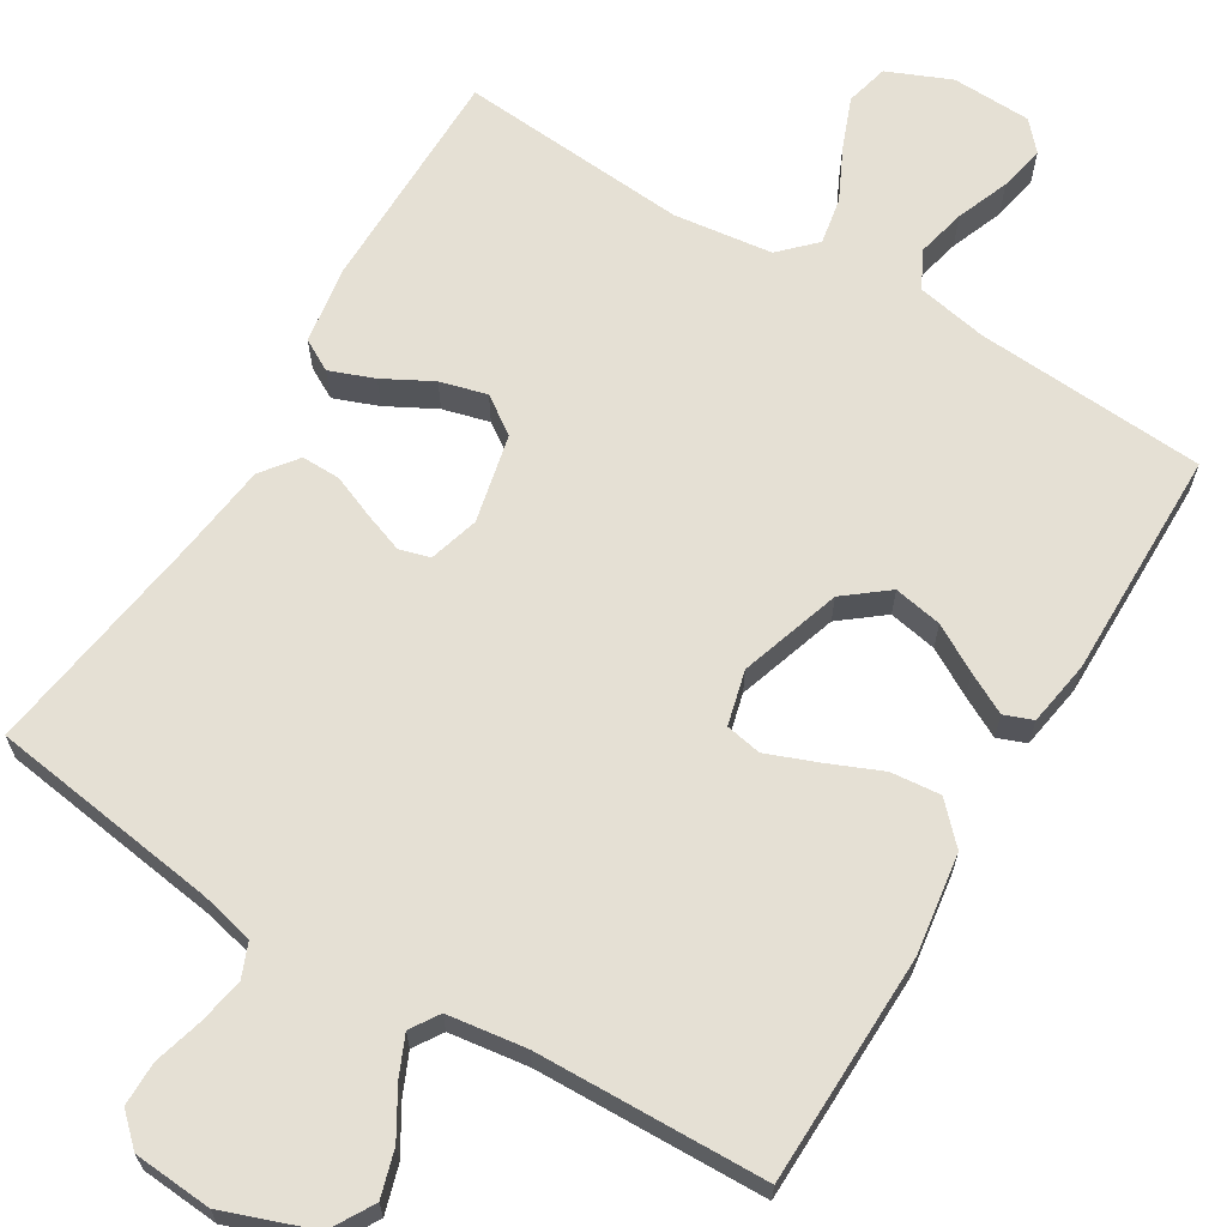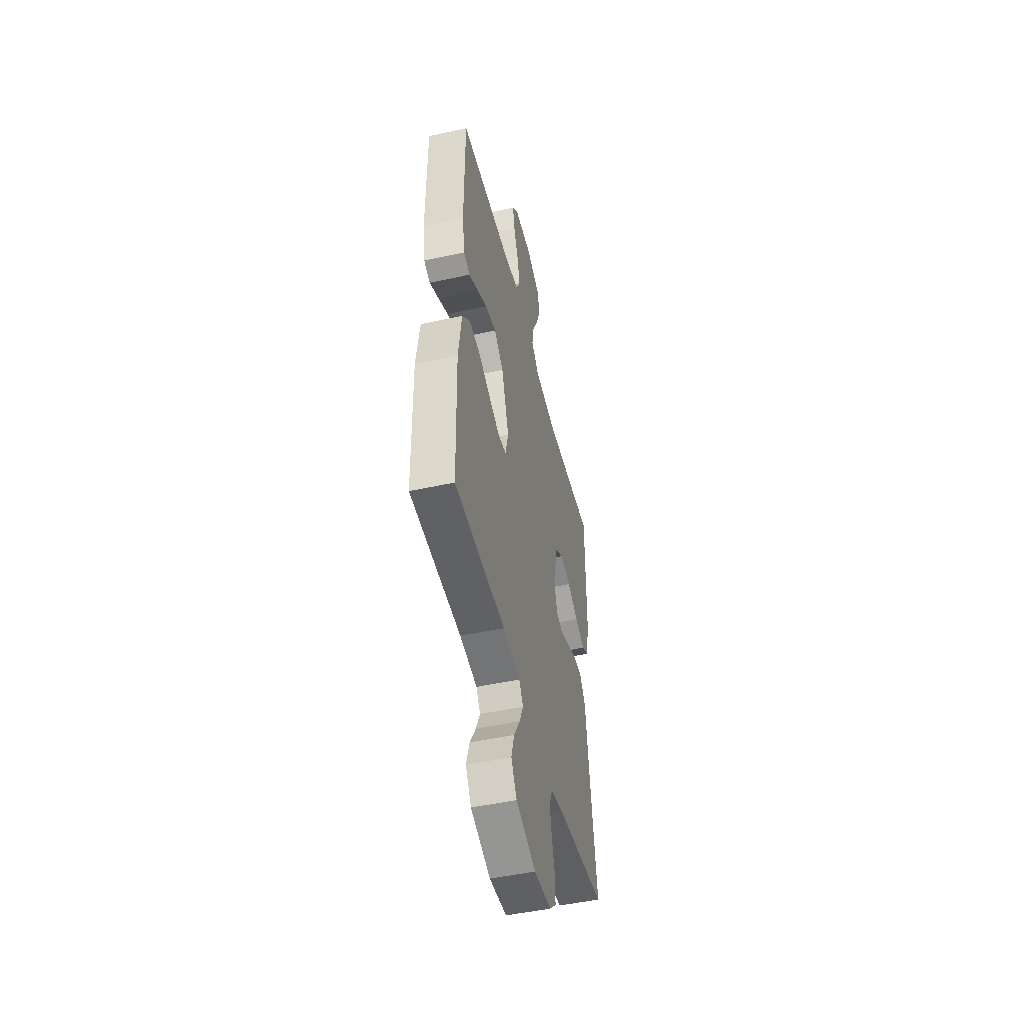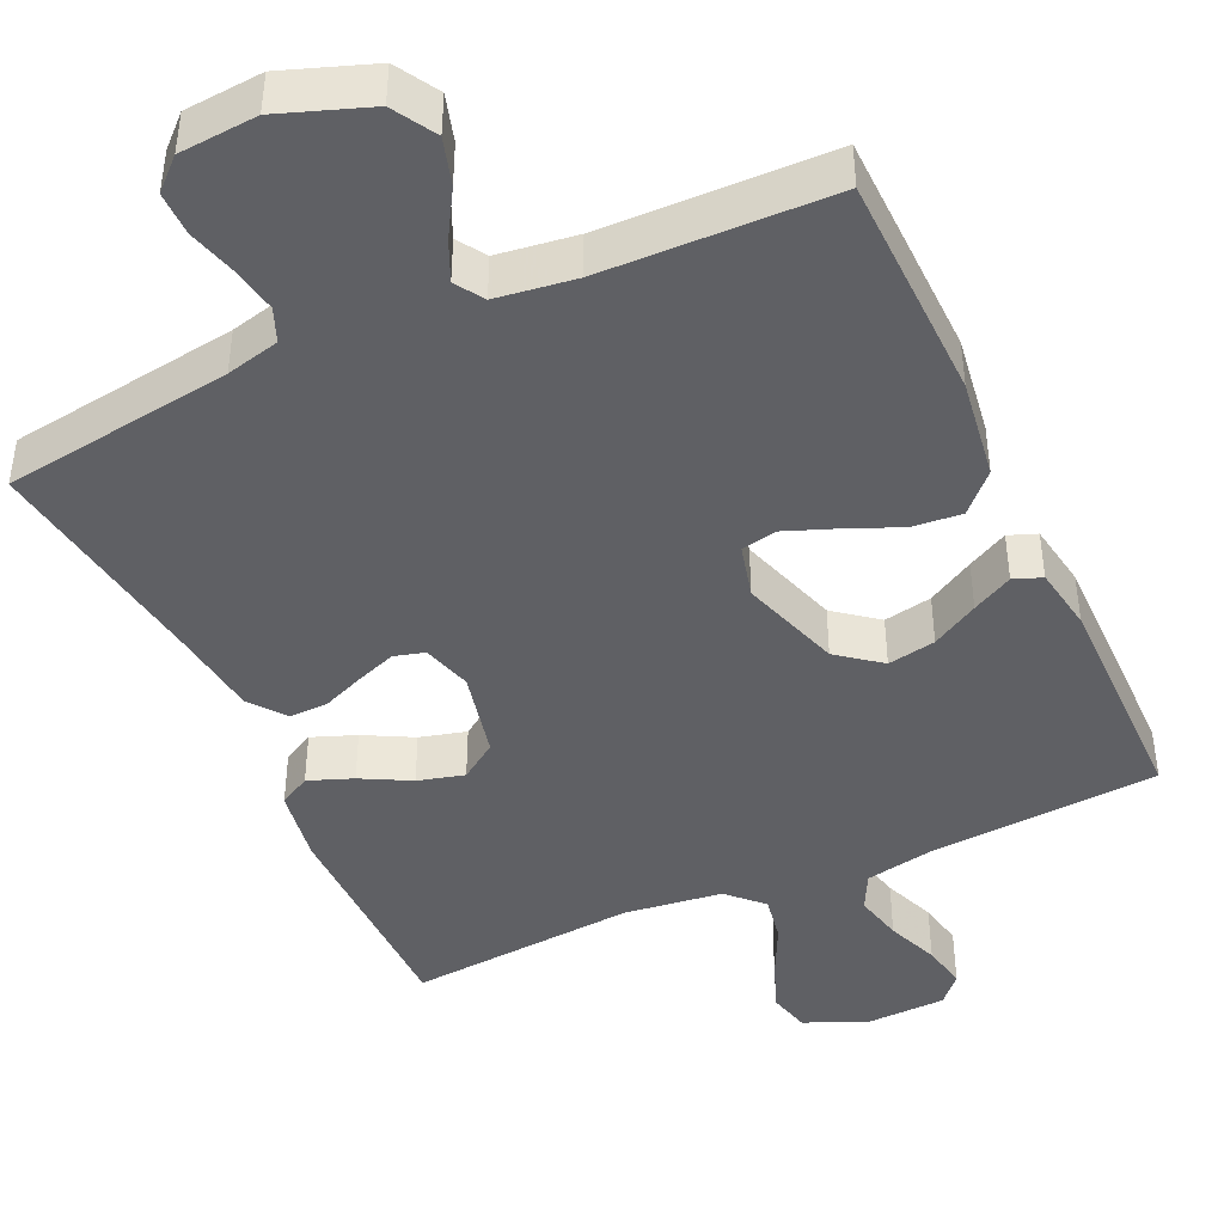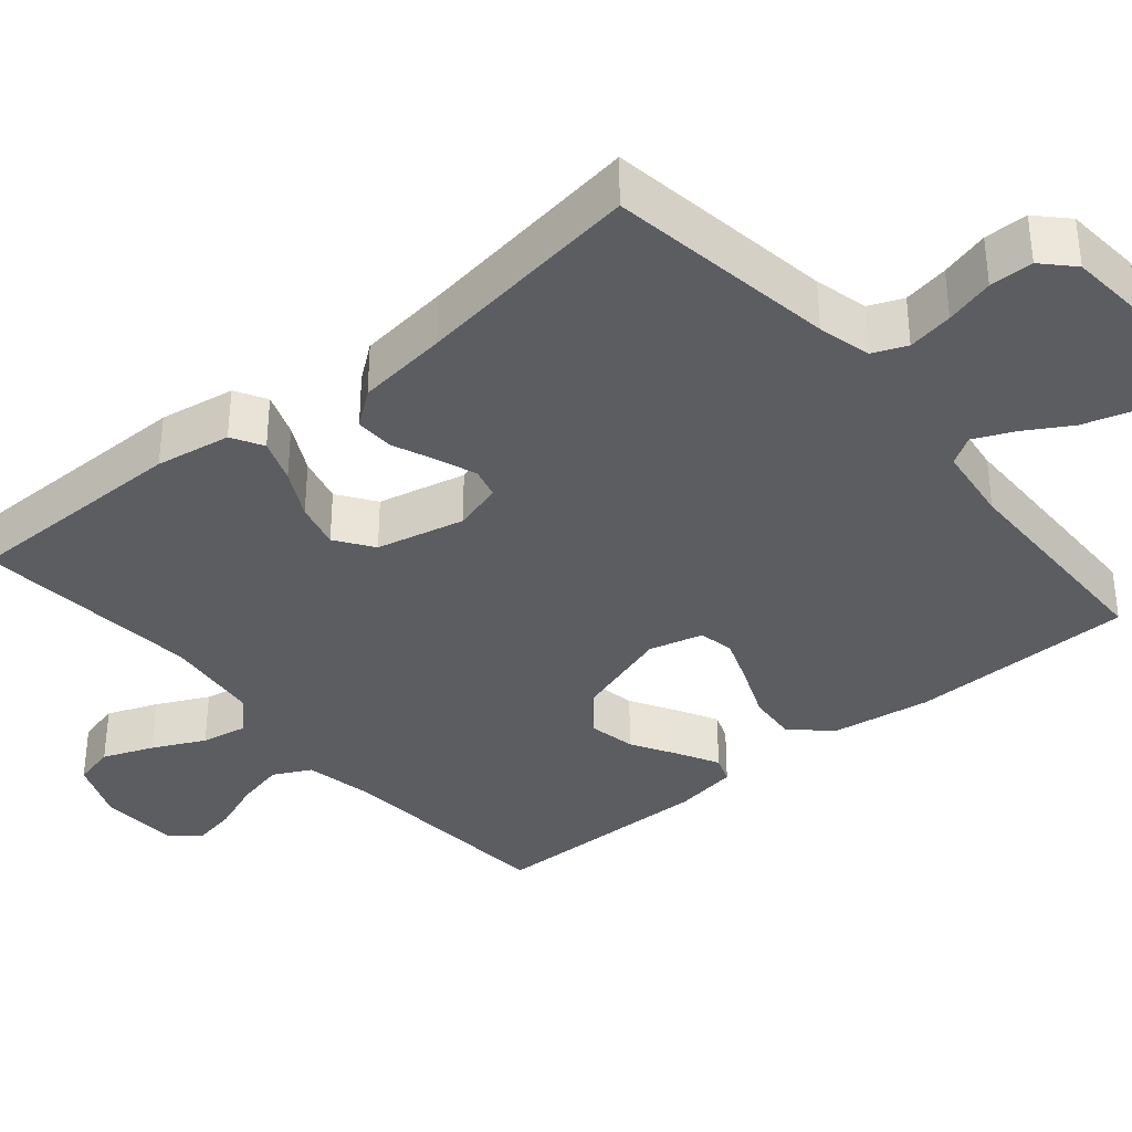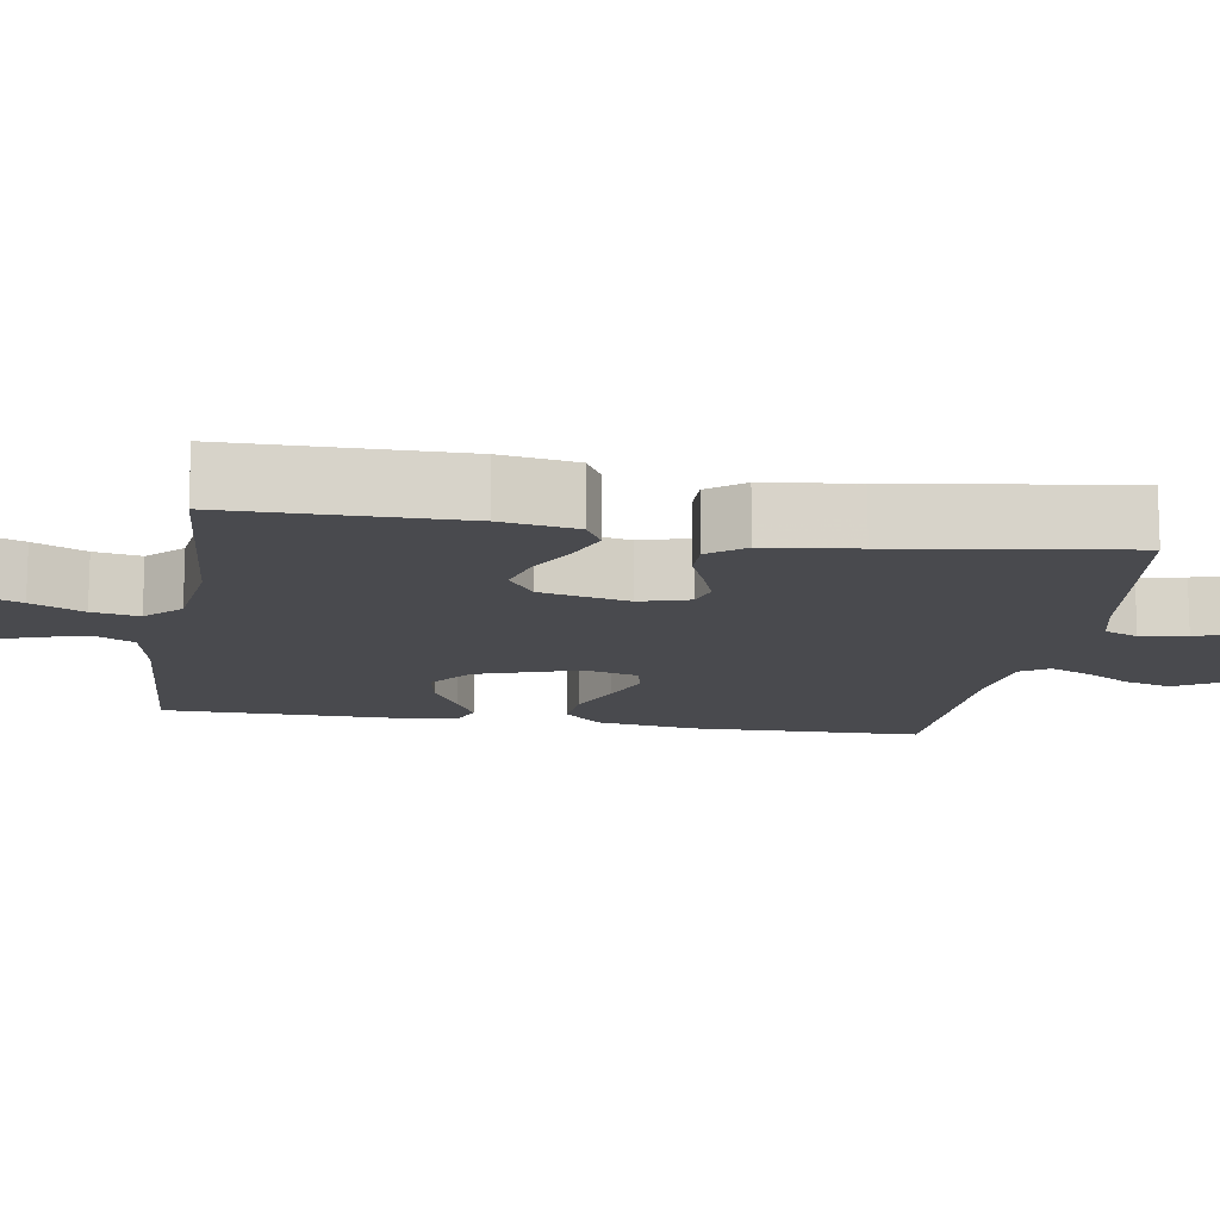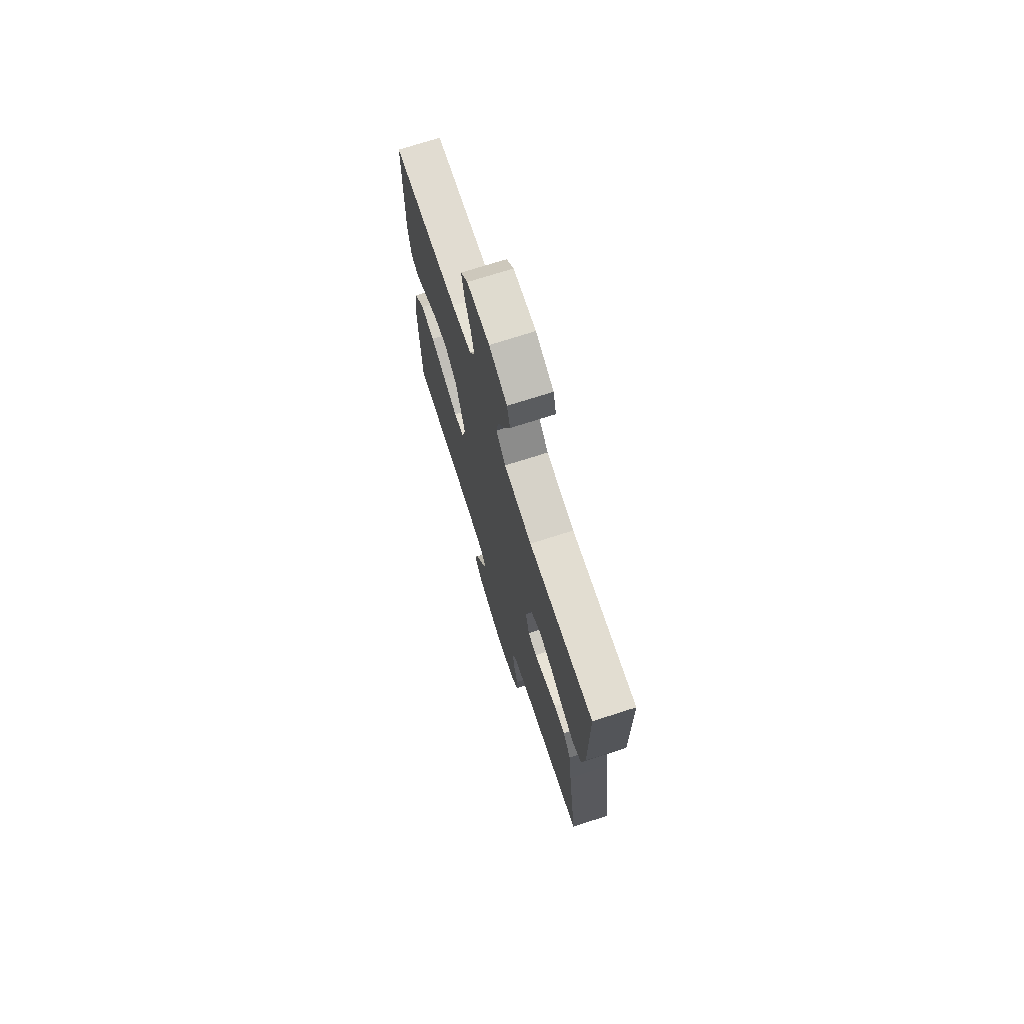
<metadata>
{"format":"obj","ext":"obj","renderer":"f3d","projection":"perspective","resolution":1024,"background":"white","views":[{"elev":65.8,"azim":-149.0,"up":"+Y"},{"elev":-48.8,"azim":-76.3,"up":"+Z"},{"elev":-43.4,"azim":-155.4,"up":"+Y"},{"elev":-35.6,"azim":130.0,"up":"+Y"},{"elev":-13.4,"azim":80.7,"up":"+Y"},{"elev":72.4,"azim":72.2,"up":"+Z"}]}
</metadata>
<code>
v 0.5 0.07 -0.5
v 0.2 0.07 -0.543
v 0.13 0.07 -0.56
v 0.112 0.07 -0.604
v 0.123 0.07 -0.664
v 0.141 0.07 -0.728
v 0.141 0.07 -0.785
v 0.102 0.07 -0.822
v 0 0.07 -0.83
v -0.117 0.07 -0.788
v -0.15 0.07 -0.732
v -0.132 0.07 -0.671
v -0.096 0.07 -0.61
v -0.073 0.07 -0.558
v -0.097 0.07 -0.521
v -0.2 0.07 -0.507
v -0.5 0.07 -0.5
v -0.507 0.07 -0.2
v -0.488 0.07 -0.068
v -0.441 0.07 -0.019
v -0.376 0.07 -0.025
v -0.305 0.07 -0.055
v -0.24 0.07 -0.08
v -0.193 0.07 -0.071
v -0.175 0.07 0
v -0.218 0.07 0.132
v -0.274 0.07 0.176
v -0.337 0.07 0.164
v -0.398 0.07 0.129
v -0.451 0.07 0.101
v -0.488 0.07 0.115
v -0.502 0.07 0.2
v -0.5 0.07 0.5
v -0.2 0.07 0.521
v -0.108 0.07 0.539
v -0.083 0.07 0.588
v -0.098 0.07 0.652
v -0.125 0.07 0.721
v -0.137 0.07 0.781
v -0.104 0.07 0.818
v 0 0.07 0.822
v 0.083 0.07 0.787
v 0.097 0.07 0.731
v 0.071 0.07 0.664
v 0.038 0.07 0.596
v 0.027 0.07 0.535
v 0.071 0.07 0.491
v 0.2 0.07 0.475
v 0.5 0.07 0.5
v 0.502 0.07 0.2
v 0.486 0.07 0.101
v 0.445 0.07 0.078
v 0.387 0.07 0.1
v 0.323 0.07 0.134
v 0.262 0.07 0.15
v 0.213 0.07 0.116
v 0.187 0.07 0
v 0.206 0.07 -0.065
v 0.246 0.07 -0.076
v 0.298 0.07 -0.057
v 0.354 0.07 -0.034
v 0.405 0.07 -0.033
v 0.441 0.07 -0.08
v 0.456 0.07 -0.2
v 0.5 0 -0.5
v 0.2 0 -0.543
v 0.13 0 -0.56
v 0.112 0 -0.604
v 0.123 0 -0.664
v 0.141 0 -0.728
v 0.141 0 -0.785
v 0.102 0 -0.822
v 0 0 -0.83
v -0.117 0 -0.788
v -0.15 0 -0.732
v -0.132 0 -0.671
v -0.096 0 -0.61
v -0.073 0 -0.558
v -0.097 0 -0.521
v -0.2 0 -0.507
v -0.5 0 -0.5
v -0.507 0 -0.2
v -0.488 0 -0.068
v -0.441 0 -0.019
v -0.376 0 -0.025
v -0.305 0 -0.055
v -0.24 0 -0.08
v -0.193 0 -0.071
v -0.175 0 0
v -0.218 0 0.132
v -0.274 0 0.176
v -0.337 0 0.164
v -0.398 0 0.129
v -0.451 0 0.101
v -0.488 0 0.115
v -0.502 0 0.2
v -0.5 0 0.5
v -0.2 0 0.521
v -0.108 0 0.539
v -0.083 0 0.588
v -0.098 0 0.652
v -0.125 0 0.721
v -0.137 0 0.781
v -0.104 0 0.818
v 0 0 0.822
v 0.083 0 0.787
v 0.097 0 0.731
v 0.071 0 0.664
v 0.038 0 0.596
v 0.027 0 0.535
v 0.071 0 0.491
v 0.2 0 0.475
v 0.5 0 0.5
v 0.502 0 0.2
v 0.486 0 0.101
v 0.445 0 0.078
v 0.387 0 0.1
v 0.323 0 0.134
v 0.262 0 0.15
v 0.213 0 0.116
v 0.187 0 0
v 0.206 0 -0.065
v 0.246 0 -0.076
v 0.298 0 -0.057
v 0.354 0 -0.034
v 0.405 0 -0.033
v 0.441 0 -0.08
v 0.456 0 -0.2
f 62 63 64
f 61 62 64
f 60 61 64
f 64 1 2
f 60 64 2
f 59 60 2
f 58 59 2 3
f 57 58 3 4
f 52 53 54
f 51 52 54
f 50 51 54
f 49 50 54
f 48 49 54
f 47 48 54 55
f 46 47 55 56
f 43 44 45
f 42 43 45
f 41 42 45
f 40 41 45
f 39 40 45
f 38 39 45
f 37 38 45
f 36 37 45 46
f 46 56 57
f 36 46 57
f 35 36 57
f 32 33 34
f 31 32 34
f 30 31 34
f 29 30 34
f 28 29 34
f 27 28 34 35
f 20 21 22
f 19 20 22
f 18 19 22
f 17 18 22
f 16 17 22
f 15 16 22 23
f 14 15 23 24
f 11 12 13
f 10 11 13
f 9 10 13
f 8 9 13
f 7 8 13
f 6 7 13
f 5 6 13
f 4 5 13 14
f 14 24 25
f 4 14 25
f 57 4 25
f 26 27 35 57
f 25 26 57
f 128 127 126
f 128 126 125
f 128 125 124
f 66 65 128
f 66 128 124
f 66 124 123
f 67 66 123 122
f 68 67 122 121
f 118 117 116
f 118 116 115
f 118 115 114
f 118 114 113
f 118 113 112
f 119 118 112 111
f 120 119 111 110
f 109 108 107
f 109 107 106
f 109 106 105
f 109 105 104
f 109 104 103
f 109 103 102
f 109 102 101
f 110 109 101 100
f 121 120 110
f 121 110 100
f 121 100 99
f 98 97 96
f 98 96 95
f 98 95 94
f 98 94 93
f 98 93 92
f 99 98 92 91
f 86 85 84
f 86 84 83
f 86 83 82
f 86 82 81
f 86 81 80
f 87 86 80 79
f 88 87 79 78
f 77 76 75
f 77 75 74
f 77 74 73
f 77 73 72
f 77 72 71
f 77 71 70
f 77 70 69
f 78 77 69 68
f 89 88 78
f 89 78 68
f 89 68 121
f 121 99 91 90
f 121 90 89
f 1 65 66 2
f 2 66 67 3
f 3 67 68 4
f 4 68 69 5
f 5 69 70 6
f 6 70 71 7
f 7 71 72 8
f 8 72 73 9
f 9 73 74 10
f 10 74 75 11
f 11 75 76 12
f 12 76 77 13
f 13 77 78 14
f 14 78 79 15
f 15 79 80 16
f 16 80 81 17
f 17 81 82 18
f 18 82 83 19
f 19 83 84 20
f 20 84 85 21
f 21 85 86 22
f 22 86 87 23
f 23 87 88 24
f 24 88 89 25
f 25 89 90 26
f 26 90 91 27
f 27 91 92 28
f 28 92 93 29
f 29 93 94 30
f 30 94 95 31
f 31 95 96 32
f 32 96 97 33
f 33 97 98 34
f 34 98 99 35
f 35 99 100 36
f 36 100 101 37
f 37 101 102 38
f 38 102 103 39
f 39 103 104 40
f 40 104 105 41
f 41 105 106 42
f 42 106 107 43
f 43 107 108 44
f 44 108 109 45
f 45 109 110 46
f 46 110 111 47
f 47 111 112 48
f 48 112 113 49
f 49 113 114 50
f 50 114 115 51
f 51 115 116 52
f 52 116 117 53
f 53 117 118 54
f 54 118 119 55
f 55 119 120 56
f 56 120 121 57
f 57 121 122 58
f 58 122 123 59
f 59 123 124 60
f 60 124 125 61
f 61 125 126 62
f 62 126 127 63
f 63 127 128 64
f 64 128 65 1

</code>
